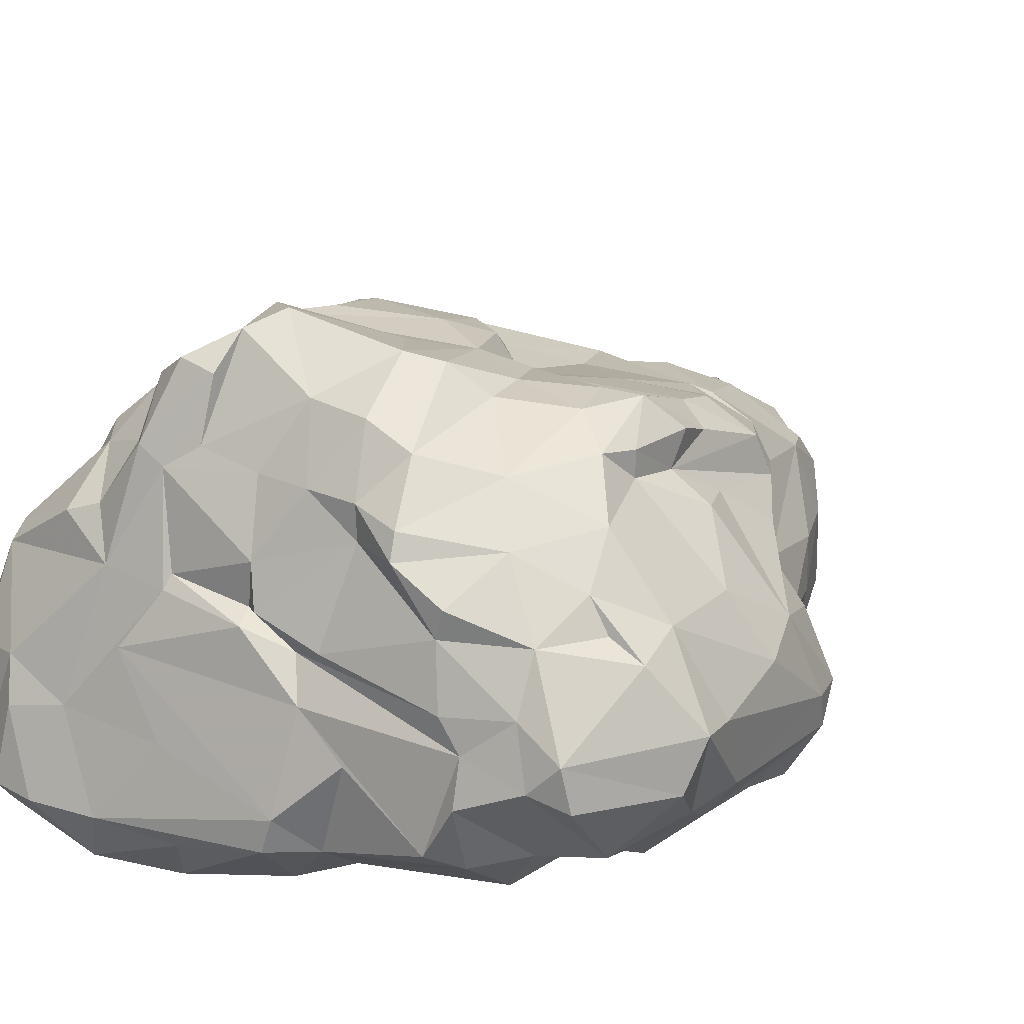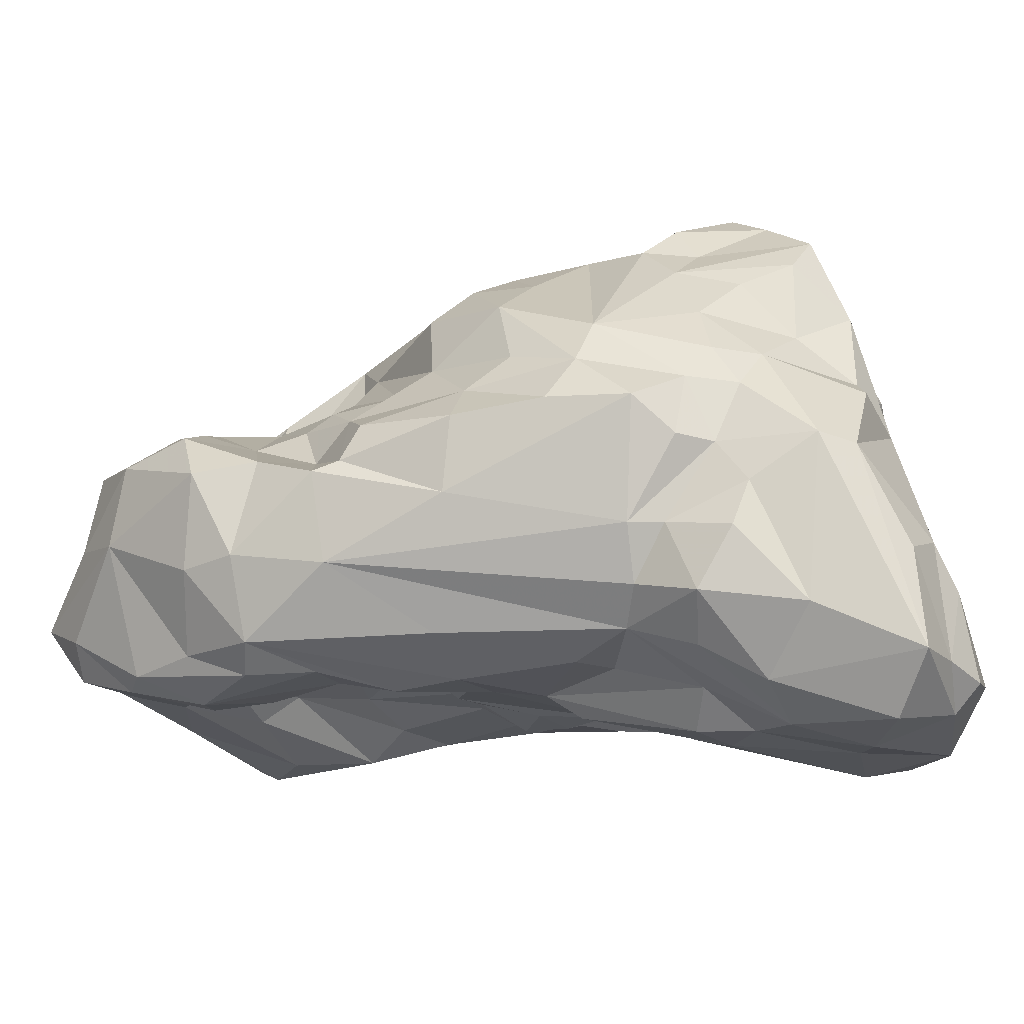
<metadata>
{"format":"obj","ext":"obj","renderer":"f3d","projection":"perspective","resolution":1024,"background":"white","views":[{"elev":24.1,"azim":-145.1,"up":"+Y"},{"elev":-5.9,"azim":100.9,"up":"+Y"}]}
</metadata>
<code>
v 0.02231 -0.1071 0.03004
v -0.002269 0.6736 0.4078
v -0.7629 0.1929 0.8877
v -0.2228 0.5776 0.8267
v 0.3174 0.3247 0.9036
v -0.4466 -0.1331 1.24
v -0.817 0.07564 0.2437
v -0.648 0.6558 0.5891
v 0.1992 0.3991 0.9181
v -0.208 0.5548 0.2042
v -0.4788 0.0152 1.386
v -0.3572 0.1312 1.545
v -0.2593 -0.01857 0.8061
v 0.3584 0.1247 0.3711
v 0.0782 -0.05047 0.5809
v -0.6337 -0.07276 0.8915
v 0.3349 0.04081 0.05104
v -0.3566 -0.1197 1.153
v -0.3098 0.5578 0.1949
v 0.08662 0.3311 1.351
v -0.3525 0.08327 0.03316
v -0.1335 0.1559 1.482
v 0.288 -0.05681 0.09524
v -0.4104 0.3024 1.44
v 0.1283 0.3665 1.087
v -0.8442 0.4143 0.3658
v 0.3482 0.2714 0.7414
v -0.9057 0.1599 0.7268
v 0.0311 0.3746 0.1108
v -0.6406 0.002281 1.039
v 0.06016 0.572 0.8238
v 0.195 0.0131 1.253
v -0.4027 0.01789 0.09057
v -0.6247 0.3853 1.126
v 0.2034 0.005548 0.7468
v -0.65 0.2552 0.1072
v -0.5051 0.5221 0.9677
v 0.009977 0.0594 0.9967
v -0.3267 0.3164 0.1364
v -0.2836 0.3473 1.303
v 0.1094 -0.03629 1.155
v -0.5279 0.009071 0.4227
v -0.3317 0.4073 1.265
v 0.2085 -0.0084 0.3798
v -0.3458 0.5102 1.025
v -0.8013 -0.01759 0.7724
v 0.1606 -0.07193 0.3967
v 0.2095 0.2136 1.296
v -0.3191 0.5791 0.7336
v -0.4158 -0.02152 0.8349
v 0.2665 0.01175 1.059
v -0.4591 0.659 0.5284
v -0.3293 -0.06209 0.744
v 0.1321 0.06961 1.376
v 0.2957 0.354 0.203
v -0.8278 0.3949 0.5488
v 0.1822 0.4856 0.292
v -0.1196 0.07923 0.9472
v -0.9037 0.1247 0.4677
v 0.3431 0.4083 0.4659
v 0.2401 0.01724 0.9573
v -0.4527 -0.04766 0.6915
v -0.07222 -0.1396 0.162
v 0.02152 -0.01528 1.2
v 0.2311 0.3752 1.17
v -0.6649 0.6118 0.4498
v 0.07889 -0.01579 0.6372
v -0.8755 0.105 0.3833
v -0.6033 0.06806 1.271
v 0.1104 -0.02401 1.058
v -0.04523 0.6557 0.7098
v -0.8261 0.2047 0.1332
v -0.5221 0.498 1.01
v -6.247e-05 0.4055 1.086
v 0.279 0.187 0.0714
v -0.6249 -0.04896 1.1
v -0.1413 0.3079 1.388
v -0.7231 0.414 0.1907
v 0.2867 0.4708 0.5556
v -0.2317 -0.04739 1.178
v 0.1391 -0.07146 0.3111
v -0.7083 0.2703 1.033
v 0.3344 0.2244 0.4736
v -0.2287 -0.06357 1.3
v -0.693 0.5085 0.8636
v 0.01279 0.4056 1.18
v -0.001598 0.6838 0.4952
v -0.4124 -0.05876 0.9765
v -0.4026 0.2084 1.515
v 0.02623 0.6504 0.2572
v -0.6614 -0.01388 0.2178
v -0.09946 0.7337 0.3082
v -0.6496 0.05961 0.1218
v -0.2047 0.06053 0.9004
v -0.2254 -0.09676 0.1915
v -0.5061 0.1702 1.328
v -0.1102 0.4777 0.9743
v 0.1496 -0.008534 1.278
v -0.6502 0.2518 1.175
v -0.1514 0.4412 1.116
v -0.2413 0.4405 0.1412
v 0.326 0.1874 1.066
v -0.6447 -0.05884 0.5645
v -0.1022 0.3887 1.121
v -0.4505 0.1825 0.08602
v 0.2318 -0.06342 0.251
v 0.2242 0.5325 0.5393
v -0.6726 -0.003655 0.3457
v -0.5831 0.5999 0.3207
v 0.2997 0.3126 1.136
v -0.345 0.7242 0.3887
v 0.001242 0.03773 1.427
v -0.4988 -0.01178 0.496
v -0.3249 -0.007084 1.017
v -0.3366 0.6632 0.5946
v -0.02258 -0.002473 -0.01168
v -0.7107 -0.0369 0.711
v -0.7222 0.02949 0.307
v 0.3363 0.1083 0.2141
v -0.1194 -0.02437 1.278
v -0.4065 0.6299 0.6473
v -0.4616 0.6302 0.2545
v -0.7395 0.3117 0.8495
v -0.2695 0.5045 1.054
v -0.4059 0.4979 0.1915
v 0.2828 0.3438 0.3525
v -0.5144 0.2895 1.344
v 0.05833 -0.0008009 0.7571
v -0.6784 0.5638 0.7209
v -0.8103 0.2478 0.8358
v 0.1389 0.4293 0.1416
v 0.219 0.02964 0.5676
v -0.5849 0.4099 0.1407
v -0.4073 -0.04145 0.1704
v 0.1915 0.1997 0.04509
v -0.7097 0.4353 0.888
v -0.0468 0.195 1.441
v -0.7624 0.005059 0.8807
v -0.1424 0.7582 0.3677
v 0.2879 0.0707 0.7673
v -0.1455 -0.01235 0.8223
v -0.136 0.3171 1.278
v 0.2669 0.07549 0.4849
v -0.1886 0.6239 0.7956
v -0.2947 0.2704 1.472
v -0.3009 -0.01264 0.5562
v 0.1596 0.00265 0.9417
v -0.5976 0.4591 0.1419
v -0.3016 0.1788 1.545
v -0.2232 -0.03936 0.3948
v -0.2049 0.3627 1.253
v 0.2577 0.4324 0.7284
v -0.06773 -0.04223 0.5855
v -0.05135 0.7257 0.448
v 0.2775 0.3816 0.8817
v 0.06979 0.1482 0.03474
v 0.1032 -0.00769 -0.02432
v -0.837 0.09853 0.8886
v -0.2433 0.3475 0.1057
v -0.6102 0.5648 0.8415
v -0.1147 -0.04639 0.5209
v -0.7275 0.5386 0.3731
v 0.1763 -0.09517 0.1352
v -0.6216 0.4784 0.9753
v 0.188 -0.04977 0.01882
v -0.02293 0.2628 0.07012
v 0.1445 0.4808 0.8024
v -0.08618 0.3339 1.299
v 0.2767 0.3368 0.1494
v -0.1092 -0.1285 0.09436
v 0.05544 0.6254 0.6591
v -0.7602 -0.02514 0.6036
v 0.1322 0.3868 1.212
v -0.2172 0.6664 0.6658
v 0.001725 0.5649 0.1717
v -0.7022 0.04192 0.9836
v -0.05356 0.6798 0.59
v 0.07734 0.5257 0.2498
v -0.7205 -0.05495 0.5094
v -0.6912 0.5398 0.6036
v -0.4331 -0.1154 1.036
v -0.6302 -0.02359 0.5229
v 0.2897 -0.0005379 0.2784
v -0.6945 0.596 0.6396
v 0.2034 0.334 0.9697
v -0.3691 0.005315 1.398
v 0.03401 0.6223 0.761
v -0.2467 0.6829 0.5235
v 0.2902 0.3293 1.036
v -0.9158 0.1918 0.2894
v 0.07911 0.6124 0.3338
v -0.8574 0.04284 0.5927
v -0.4646 0.445 1.179
v -0.0009347 0.05144 0.8813
v -0.08173 0.3593 0.1163
v -0.7187 0.4743 0.7069
v -0.1724 0.532 0.9887
v -0.4842 -0.1185 1.082
v -0.6542 0.1779 0.08269
v -0.3681 0.4852 1.116
v -0.2598 0.6667 0.2715
v 0.3357 0.3851 0.7327
v -0.8699 0.3127 0.6721
v -0.3086 0.5231 0.9425
v -0.2283 -0.05977 0.6547
v 0.1656 0.0218 0.5181
v -0.3498 0.4627 1.11
v -0.5782 0.6554 0.5809
v -0.6121 -0.03405 1.183
v 0.3098 0.1367 0.4677
v 0.1898 0.3356 1.278
v -0.0004333 0.4521 0.9641
v -0.3942 0.5976 0.7008
v 0.1865 -0.01095 0.8471
v 0.1226 0.2118 1.369
v -0.7272 0.3214 0.1395
v -0.7524 0.4871 0.624
v -0.5807 0.2928 1.281
v 0.1624 0.5563 0.3878
v -0.7601 -0.03468 0.4389
v -0.3275 0.00179 0.8617
v 0.3153 0.2253 0.4218
v 0.06949 -0.09204 0.3533
v -0.659 0.4171 0.9751
v -0.8092 0.2776 0.1296
v -0.57 -0.004543 0.3591
v -0.3616 0.2531 0.09338
v 0.3077 0.05869 1.048
v -0.4994 0.5052 0.1481
v -0.9197 0.2639 0.4067
v -0.6113 0.3073 0.1089
v 0.2409 0.04216 1.158
v -0.6393 0.5219 0.2471
v -0.9304 0.2737 0.3349
v 0.06199 -0.1035 0.162
v -0.2624 0.3711 0.1189
v -0.6007 0.6548 0.4914
v -0.03355 -0.08054 0.4259
v -0.1263 0.139 0.03673
v -0.3349 0.0766 1.511
v 0.1301 0.3917 1.005
v 0.3119 0.2846 0.3008
v -0.09462 0.6781 0.2424
v 0.3425 0.1726 0.9198
v -0.8987 0.09528 0.7486
v 0.3497 0.2173 0.3208
v -0.2785 0.6376 0.727
v -0.3724 0.6626 0.2611
v -0.2091 0.03219 1.417
v -0.7223 0.07141 0.1942
v -0.3806 0.3337 0.1236
v 0.08119 0.4498 0.1582
v -0.6229 0.5929 0.7464
v -0.721 0.182 1.011
v 0.2987 0.1677 1.146
v -0.04643 -0.01035 1.336
v -0.4743 0.6622 0.4409
v -0.09771 0.5735 0.2016
v -0.2334 0.3636 0.1416
v -0.2554 -0.005712 1.123
v -0.8981 0.2821 0.5804
v -0.4104 0.7136 0.4109
v -0.08834 0.08534 1.017
v 0.01492 0.2912 1.376
v 0.1377 0.4425 0.8575
v -0.03675 0.6952 0.2348
v -0.7573 0.3947 0.8124
v -0.03183 0.03917 1.121
v -0.1781 -0.04005 0.6935
v 0.0704 0.6359 0.4351
v -0.5545 -0.09174 0.9791
v 0.3178 0.3534 0.4056
v -0.3434 -0.01925 0.3889
v 0.1695 0.1278 0.01093
v -0.3182 -0.07291 0.1234
v 0.1346 0.4198 0.9604
v -0.163 -0.04348 0.5802
v 0.2684 0.4433 0.397
v 0.327 0.3088 0.9431
v -0.4397 0.01721 0.4772
v 0.2449 0.02462 0.02161
v -0.04415 0.5367 0.1723
v -0.4434 0.6066 0.6516
v -0.5501 -0.08235 0.9277
v -0.1601 -0.02647 0.02999
v 0.241 0.4354 0.3195
v -0.815 0.03699 0.4019
v -0.4065 0.3917 1.29
v -0.08538 0.3811 0.1345
v -0.4111 -0.1446 1.202
v -0.8475 0.04882 0.4694
v 0.09419 0.009623 1.376
v -0.4021 0.5574 0.1935
v -0.3355 0.02443 0.02722
v -0.3241 0.3668 1.369
v -0.7591 0.2242 0.1151
v -0.4332 0.03425 1.418
v -0.8604 0.01595 0.7004
v -0.1674 0.3306 1.34
v -0.8009 -0.02077 0.6934
v -0.6016 0.08472 0.07928
v -0.1441 0.3344 1.201
v -0.1171 0.01932 1.202
v 0.06065 0.09101 1.445
v -0.5869 0.3653 1.209
v -0.6857 0.5564 0.5098
v -0.8551 0.05848 0.8226
v -0.468 0.5744 0.8058
v -0.08084 0.5025 0.9447
v -0.6848 0.602 0.5113
v -0.1295 0.04979 1.457
v 0.09718 -0.009748 0.7149
v -0.1021 0.4051 1.069
v -0.5604 0.5344 0.912
v -0.5961 -0.0605 0.7712
v 0.2318 0.4904 0.3619
v 0.3031 0.04916 0.3763
v -0.4932 0.5464 0.1688
v -0.5752 0.2041 1.284
v 0.3379 0.4077 0.5925
v 0.1845 -0.004317 -0.01756
v 0.2339 0.4851 0.6631
v -0.7503 0.4679 0.2896
v -0.5822 -0.05886 0.6194
v -0.1732 0.1187 1.505
v 0.1142 0.3949 1.174
v -0.8462 0.3821 0.2892
v 0.1561 0.5758 0.6955
v -0.5178 -0.0424 0.773
v 0.1902 -0.02979 1.146
v -0.3578 0.2771 1.483
v -0.8729 0.1369 0.8275
v -0.788 0.4142 0.2838
g Group39939
f 83 60 27
f 180 196 136
f 205 62 113
f 116 239 156
f 168 86 302
f 13 221 53
f 11 6 186
f 6 84 249
f 91 93 134
f 82 34 123
f 247 174 115
f 201 248 111
f 202 155 5
f 29 169 135
f 92 154 2
f 188 154 139
f 59 291 245
f 117 300 172
f 96 297 89
f 151 100 40
f 54 32 48
f 35 132 140
f 116 157 1
f 95 150 273
f 1 165 163
f 67 47 44
f 76 271 198
f 198 271 181
f 17 55 119
f 119 183 17
f 303 260 263
f 132 35 67
f 109 162 66
f 72 7 190
f 48 32 232
f 25 185 241
f 125 101 236
f 78 225 327
f 137 77 22
f 325 240 311
f 15 47 67
f 223 238 63
f 297 12 89
f 12 325 149
f 65 189 25
f 168 264 86
f 56 306 162
f 261 230 28
f 202 5 27
f 244 279 102
f 3 158 176
f 16 176 138
f 90 191 178
f 10 101 19
f 76 30 271
f 254 3 176
f 167 31 309
f 328 322 79
f 311 249 84
f 64 120 268
f 63 150 95
f 294 170 275
f 24 288 127
f 37 45 204
f 32 330 51
f 64 292 256
f 133 251 231
f 105 33 301
f 73 34 193
f 123 34 224
f 128 214 194
f 94 221 13
f 21 33 105
f 227 166 21
f 149 22 145
f 295 331 145
f 61 51 330
f 38 147 70
f 226 134 42
f 182 62 324
f 204 45 124
f 40 100 207
f 14 143 317
f 210 244 143
f 207 43 40
f 73 193 200
f 192 245 291
f 176 158 138
f 81 235 163
f 106 44 81
f 215 304 48
f 189 65 110
f 237 257 109
f 253 283 8
f 114 221 94
f 300 315 16
f 102 228 244
f 140 143 244
f 204 308 37
f 247 115 49
f 277 205 146
f 277 269 205
f 22 304 137
f 304 325 311
f 57 178 219
f 126 272 83
f 123 267 203
f 203 130 123
f 55 131 57
f 242 126 222
f 147 38 194
f 263 114 94
f 26 230 261
f 327 225 234
f 107 328 79
f 278 107 79
f 214 228 61
f 147 194 214
f 53 50 62
f 50 284 329
f 63 235 223
f 285 1 170
f 268 70 64
f 41 98 64
f 65 211 110
f 264 326 86
f 237 109 66
f 129 180 85
f 128 141 277
f 128 194 141
f 190 7 68
f 220 226 182
f 11 96 69
f 6 11 209
f 41 64 70
f 330 70 147
f 71 124 187
f 177 171 107
f 133 231 216
f 296 199 250
f 164 45 37
f 129 85 253
f 25 241 74
f 212 265 309
f 75 169 17
f 165 17 23
f 30 76 99
f 11 69 209
f 22 77 145
f 299 151 40
f 78 323 233
f 125 251 133
f 79 60 278
f 60 320 27
f 181 260 80
f 18 84 290
f 223 235 81
f 47 81 44
f 69 99 209
f 319 99 69
f 246 222 14
f 210 143 14
f 80 120 18
f 268 120 303
f 85 164 160
f 136 123 224
f 326 25 86
f 25 74 86
f 87 177 107
f 174 87 115
f 50 88 284
f 88 181 284
f 89 24 127
f 145 331 149
f 2 266 92
f 266 175 243
f 250 93 91
f 287 118 108
f 92 266 243
f 201 10 19
f 199 93 250
f 227 301 36
f 58 94 141
f 58 263 94
f 294 275 33
f 93 33 134
f 218 288 305
f 99 218 34
f 204 124 4
f 124 71 4
f 32 98 330
f 54 98 32
f 99 254 176
f 34 82 99
f 100 313 197
f 100 124 207
f 101 10 282
f 29 156 195
f 48 232 255
f 110 211 48
f 287 108 220
f 291 172 192
f 104 86 74
f 313 212 97
f 159 227 39
f 39 227 36
f 163 106 81
f 183 23 17
f 87 107 270
f 316 219 107
f 108 118 91
f 134 226 91
f 122 109 257
f 109 122 318
f 102 189 110
f 110 48 255
f 188 139 111
f 122 257 262
f 292 304 112
f 292 112 256
f 280 205 113
f 42 182 226
f 50 114 88
f 181 88 260
f 49 115 121
f 115 262 52
f 239 116 21
f 294 285 170
f 324 62 315
f 62 50 329
f 7 118 287
f 296 250 7
f 14 119 246
f 119 14 183
f 120 84 18
f 112 84 256
f 121 115 52
f 121 52 208
f 122 293 318
f 248 201 19
f 130 3 123
f 123 3 82
f 100 197 124
f 124 197 187
f 125 229 293
f 19 101 125
f 278 272 126
f 55 286 126
f 96 89 127
f 96 319 69
f 35 312 67
f 312 153 67
f 253 8 129
f 8 66 310
f 332 203 28
f 307 245 46
f 131 169 29
f 178 175 90
f 143 44 106
f 67 44 206
f 216 78 133
f 78 233 148
f 275 273 134
f 33 275 134
f 135 169 75
f 156 29 135
f 180 136 85
f 164 85 136
f 20 173 264
f 304 215 264
f 16 138 46
f 307 46 138
f 139 154 92
f 111 139 201
f 140 228 35
f 140 244 228
f 277 141 269
f 141 94 13
f 302 86 104
f 104 100 302
f 140 132 143
f 206 132 67
f 71 144 4
f 4 247 49
f 145 299 40
f 145 40 295
f 146 205 280
f 273 280 134
f 61 330 147
f 214 61 147
f 133 78 148
f 229 125 133
f 12 149 89
f 149 331 89
f 15 161 223
f 67 153 15
f 100 151 302
f 151 299 142
f 152 155 202
f 212 276 265
f 15 153 161
f 146 150 277
f 87 2 154
f 87 154 188
f 5 155 9
f 9 155 152
f 156 274 157
f 156 157 116
f 157 165 1
f 281 321 274
f 158 3 130
f 203 332 130
f 282 289 101
f 101 289 259
f 37 308 314
f 164 37 314
f 277 150 161
f 238 150 63
f 26 56 162
f 333 323 78
f 23 106 163
f 165 23 163
f 73 45 164
f 34 73 164
f 17 165 281
f 321 281 165
f 195 156 166
f 227 159 166
f 167 322 328
f 167 9 152
f 168 142 299
f 264 168 77
f 55 169 131
f 17 169 55
f 170 1 63
f 170 63 275
f 71 187 171
f 31 167 328
f 179 172 291
f 117 172 103
f 173 20 65
f 326 65 25
f 144 71 174
f 71 171 177
f 29 175 252
f 29 195 282
f 30 176 271
f 99 176 30
f 87 174 177
f 71 177 174
f 57 252 178
f 175 178 252
f 182 103 179
f 103 172 179
f 310 66 306
f 162 306 66
f 181 80 18
f 18 290 181
f 113 182 42
f 113 62 182
f 106 23 183
f 143 106 317
f 184 129 8
f 184 180 129
f 189 185 25
f 9 185 5
f 186 240 297
f 311 240 249
f 31 328 187
f 309 31 187
f 87 188 115
f 115 188 111
f 189 279 185
f 279 189 102
f 190 68 234
f 234 225 190
f 270 191 90
f 107 219 270
f 300 192 172
f 245 192 298
f 288 43 200
f 24 295 288
f 194 38 58
f 141 194 58
f 195 166 159
f 289 159 259
f 196 203 267
f 217 306 56
f 97 197 313
f 197 309 187
f 198 6 209
f 181 290 198
f 36 199 296
f 36 301 199
f 200 45 73
f 200 43 207
f 92 258 201
f 139 92 201
f 152 202 320
f 320 202 27
f 203 217 56
f 56 26 261
f 49 204 4
f 204 49 308
f 205 53 62
f 269 53 205
f 143 132 206
f 143 206 44
f 207 124 45
f 200 207 45
f 283 208 8
f 237 66 8
f 209 76 198
f 76 209 99
f 14 222 210
f 210 83 244
f 20 211 65
f 211 215 48
f 74 241 212
f 74 212 313
f 283 121 208
f 283 49 121
f 312 35 214
f 214 35 228
f 264 215 20
f 20 215 211
f 225 78 216
f 72 296 7
f 203 196 217
f 180 217 196
f 218 127 288
f 127 319 96
f 219 191 270
f 178 191 219
f 179 291 220
f 179 220 182
f 221 114 50
f 221 50 53
f 222 126 83
f 83 210 222
f 81 47 223
f 47 15 223
f 224 34 164
f 164 136 224
f 225 72 190
f 225 296 72
f 108 226 220
f 91 226 108
f 105 227 21
f 227 105 301
f 228 51 61
f 32 51 232
f 229 133 148
f 229 148 233
f 230 59 28
f 234 68 59
f 36 231 39
f 216 231 36
f 255 232 228
f 232 51 228
f 109 233 162
f 318 233 109
f 26 234 230
f 234 59 230
f 1 235 63
f 1 163 235
f 101 259 236
f 231 251 39
f 208 52 237
f 208 237 8
f 238 161 150
f 223 161 238
f 239 21 166
f 239 166 156
f 297 240 12
f 325 12 240
f 185 9 241
f 265 276 9
f 55 242 119
f 55 126 242
f 258 282 10
f 201 258 10
f 244 27 279
f 83 27 244
f 59 245 28
f 332 28 245
f 246 242 222
f 246 119 242
f 144 174 247
f 4 144 247
f 122 111 248
f 122 248 293
f 186 6 249
f 240 186 249
f 7 250 118
f 118 250 91
f 251 125 236
f 236 39 251
f 252 131 29
f 131 252 57
f 308 253 160
f 160 253 85
f 254 82 3
f 254 99 82
f 102 110 255
f 255 228 102
f 64 256 120
f 120 256 84
f 52 257 237
f 52 262 257
f 243 258 92
f 258 243 282
f 259 159 39
f 39 236 259
f 88 114 260
f 263 260 114
f 203 56 261
f 28 203 261
f 111 262 115
f 122 262 111
f 38 263 58
f 263 268 303
f 264 77 137
f 137 304 264
f 9 167 265
f 309 265 167
f 266 270 90
f 175 266 90
f 123 136 267
f 267 136 196
f 263 38 268
f 268 38 70
f 269 141 13
f 13 53 269
f 87 270 2
f 2 270 266
f 271 176 16
f 315 284 16
f 83 272 60
f 272 278 60
f 146 280 273
f 146 273 150
f 274 135 281
f 274 156 135
f 95 273 275
f 275 63 95
f 212 241 276
f 241 9 276
f 153 277 161
f 153 312 277
f 286 278 126
f 316 57 219
f 279 5 185
f 5 279 27
f 42 280 113
f 134 280 42
f 17 281 75
f 135 75 281
f 29 282 175
f 282 243 175
f 253 213 283
f 49 283 213
f 284 271 16
f 284 181 271
f 285 116 1
f 116 285 294
f 286 55 57
f 286 57 316
f 287 220 291
f 7 287 68
f 193 305 288
f 200 193 288
f 289 195 159
f 195 289 282
f 6 198 290
f 84 6 290
f 68 287 291
f 68 291 59
f 54 292 98
f 98 292 64
f 248 19 293
f 19 125 293
f 116 294 21
f 21 294 33
f 295 43 288
f 43 295 40
f 225 216 296
f 216 36 296
f 96 11 297
f 186 297 11
f 298 46 245
f 298 192 300
f 77 168 299
f 145 77 299
f 46 298 300
f 46 300 16
f 301 93 199
f 301 33 93
f 168 302 142
f 302 151 142
f 80 260 303
f 80 303 120
f 48 304 54
f 304 292 54
f 218 305 34
f 305 193 34
f 310 306 180
f 180 306 217
f 245 307 158
f 158 307 138
f 49 213 308
f 308 213 253
f 97 309 197
f 212 309 97
f 8 310 184
f 184 310 180
f 304 311 112
f 112 311 84
f 312 214 128
f 312 128 277
f 313 100 104
f 313 104 74
f 164 314 160
f 314 308 160
f 117 324 315
f 117 315 300
f 286 316 278
f 316 107 278
f 106 183 317
f 317 183 14
f 318 229 233
f 293 229 318
f 319 218 99
f 319 127 218
f 79 320 60
f 79 152 320
f 157 274 321
f 157 321 165
f 152 79 322
f 322 167 152
f 233 323 162
f 162 323 26
f 103 182 324
f 324 117 103
f 325 22 149
f 304 22 325
f 65 326 173
f 264 173 326
f 26 327 234
f 327 26 323
f 171 328 107
f 187 328 171
f 329 315 62
f 329 284 315
f 98 41 330
f 330 41 70
f 24 331 295
f 331 24 89
f 158 130 332
f 158 332 245
f 323 333 327
f 78 327 333

</code>
